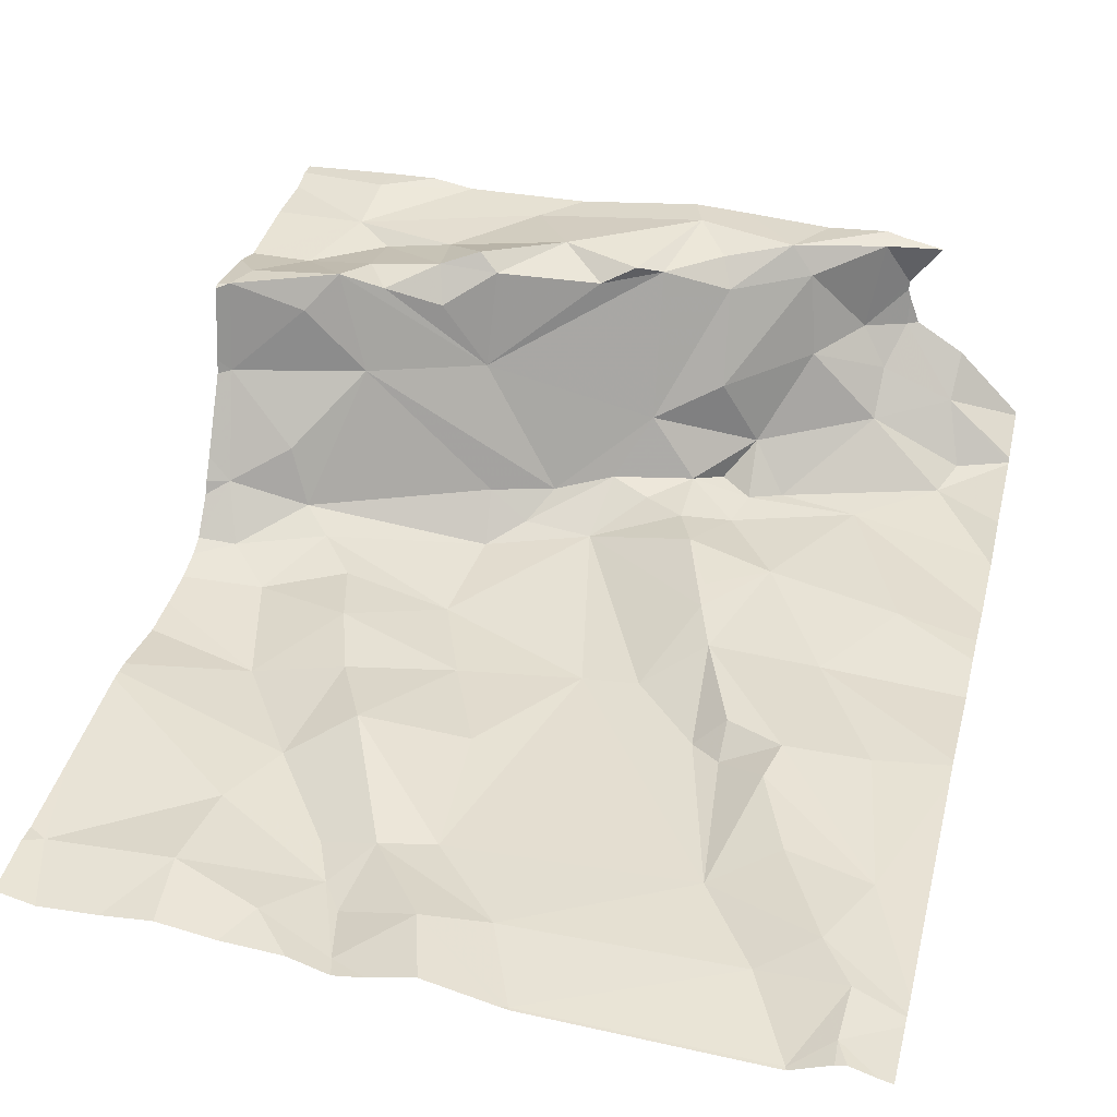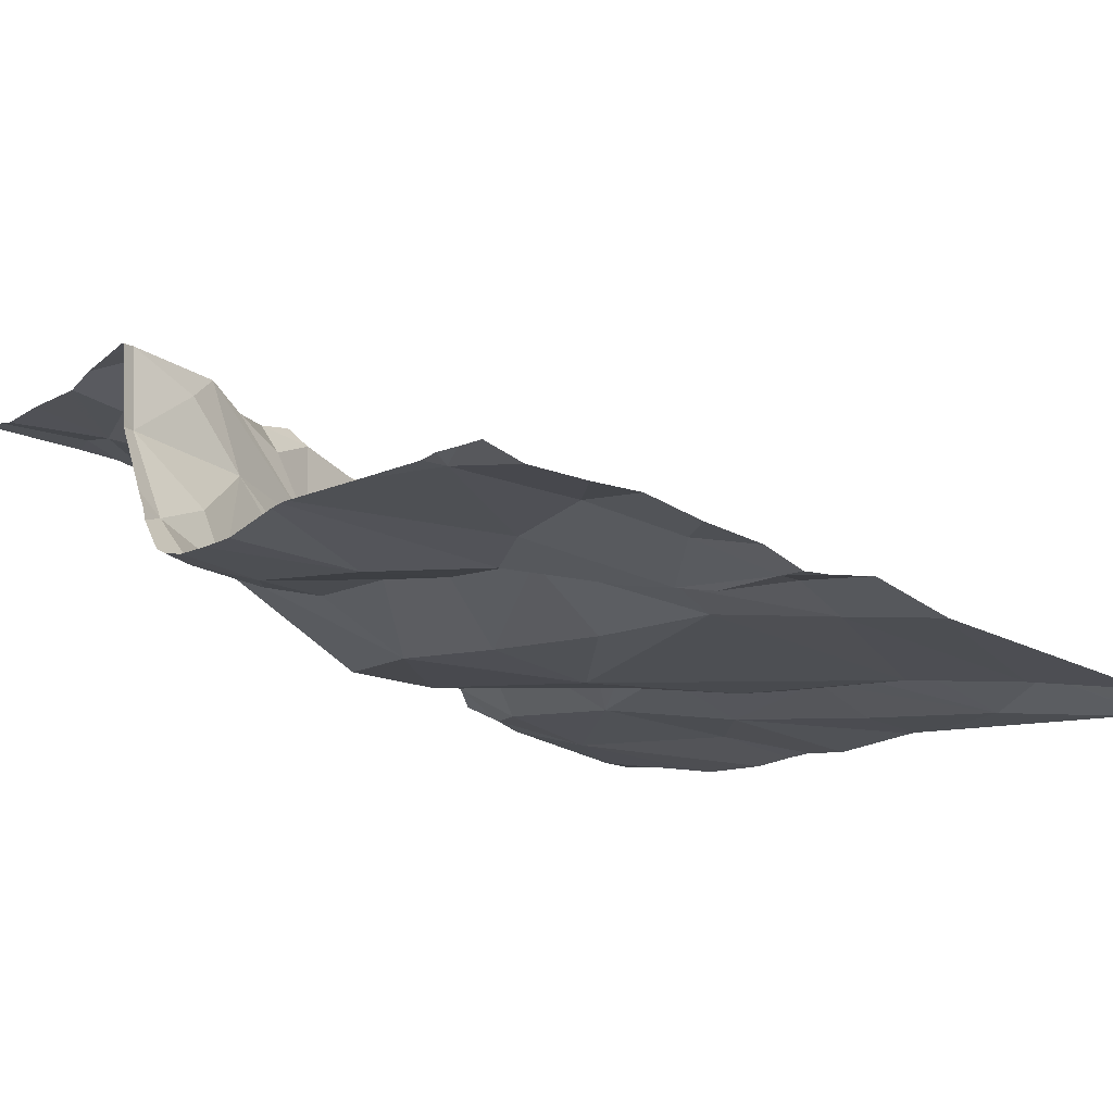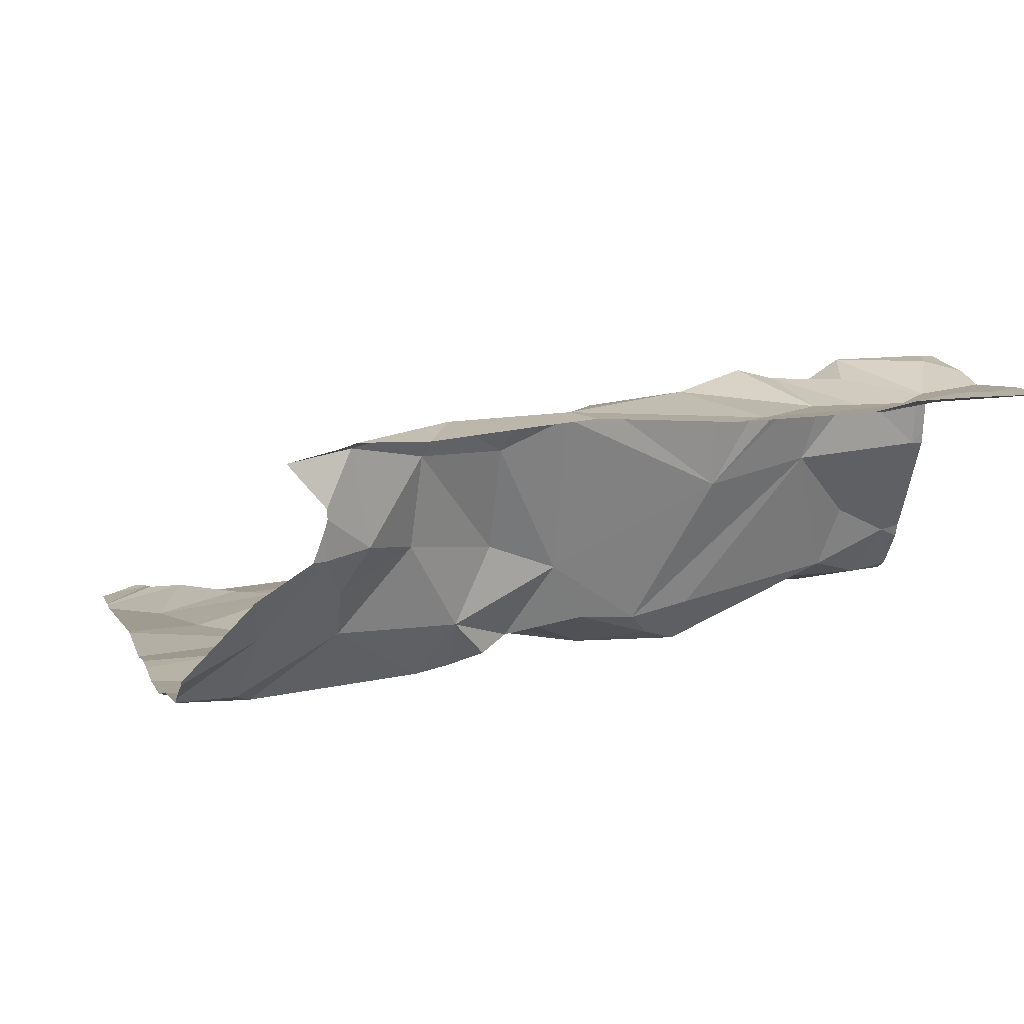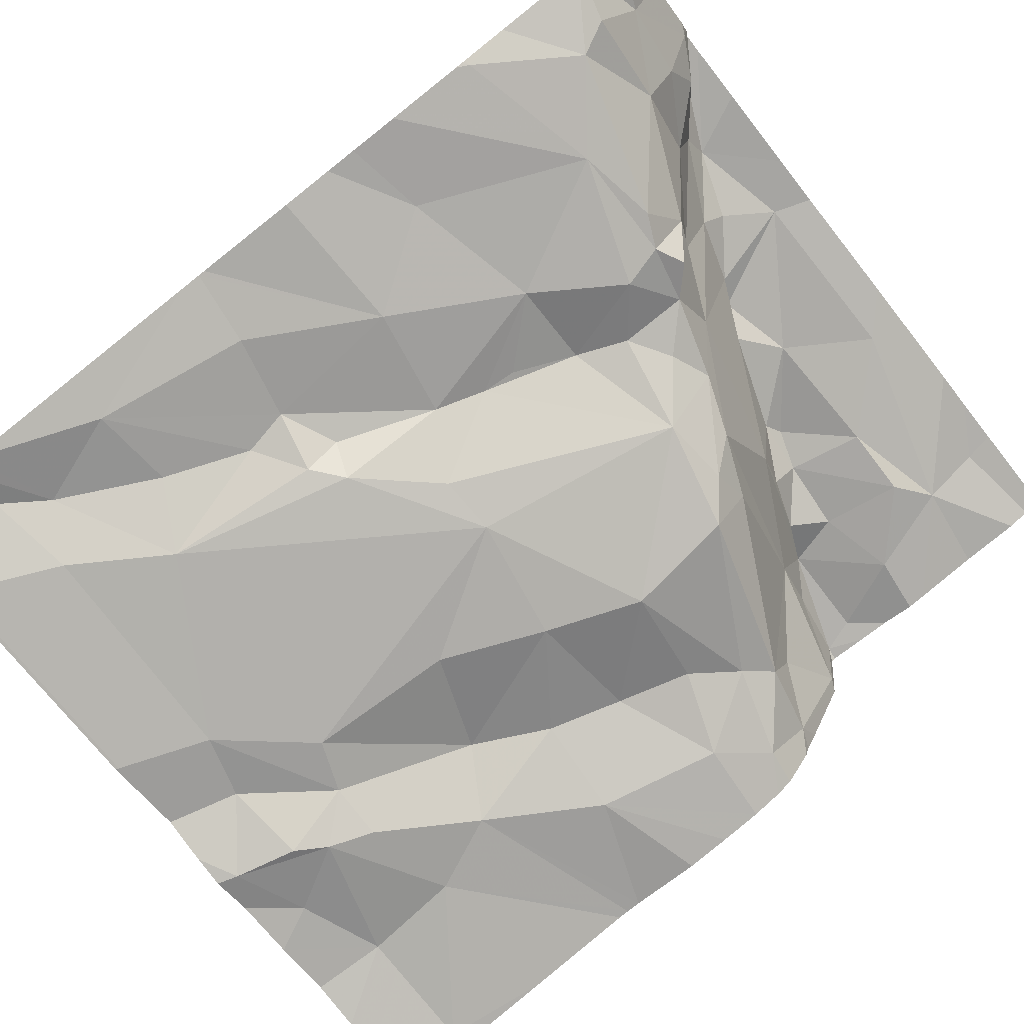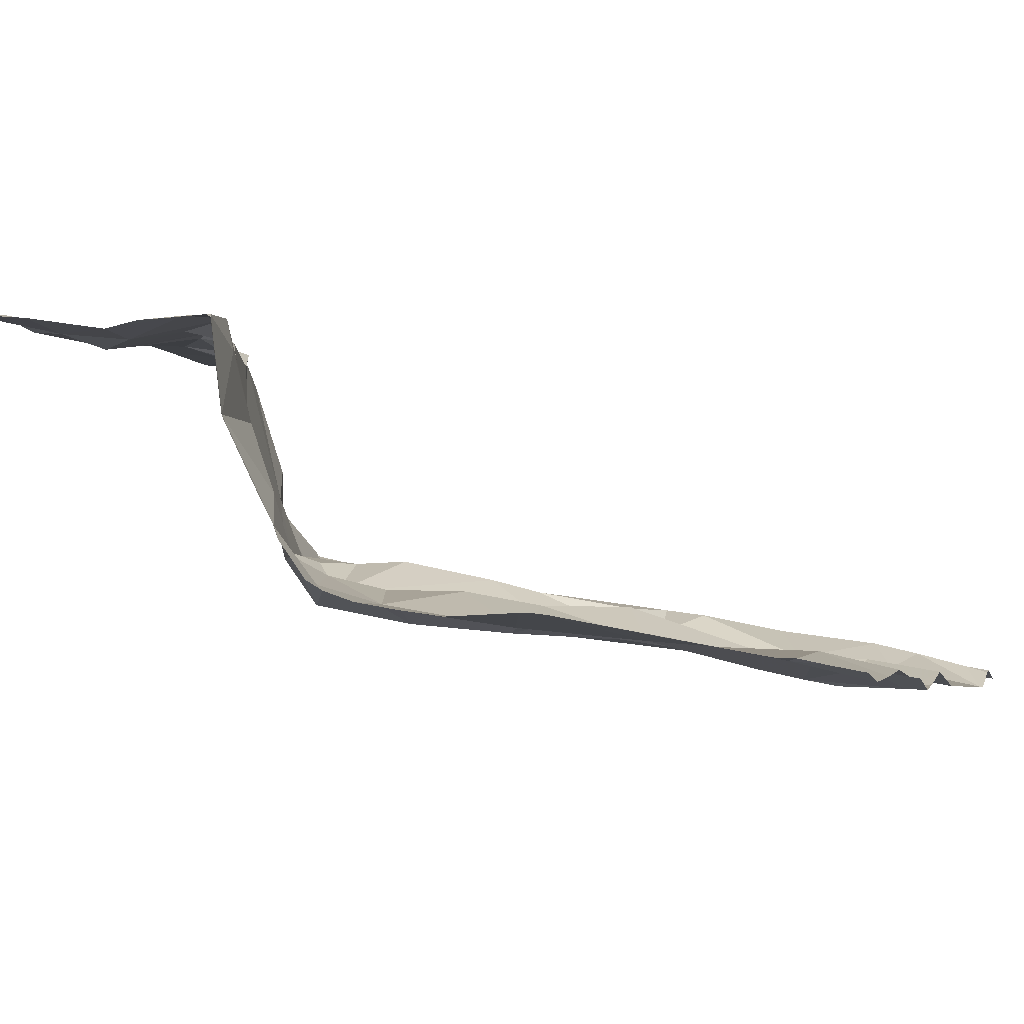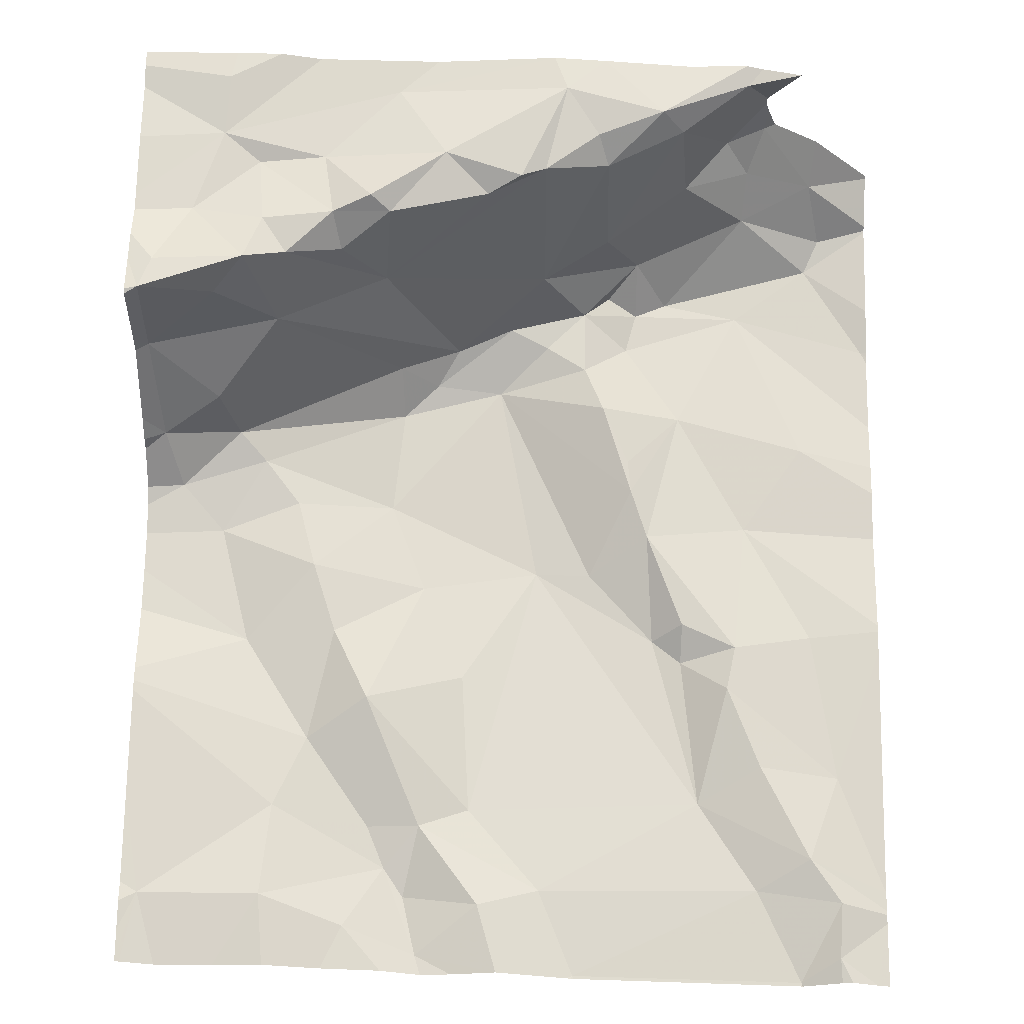
<metadata>
{"format":"obj","ext":"obj","renderer":"f3d","projection":"perspective","resolution":1024,"background":"white","views":[{"elev":30.3,"azim":-165.8,"up":"+Z"},{"elev":-21.2,"azim":143.6,"up":"+Z"},{"elev":13.9,"azim":-14.3,"up":"+Z"},{"elev":-76.7,"azim":-51.8,"up":"+Z"},{"elev":-0.8,"azim":109.0,"up":"+Z"},{"elev":62.3,"azim":-179.1,"up":"+Z"}]}
</metadata>
<code>
v -110.5 223 500.5
v -110.5 223 500.5
v -110 223 500.6
v -110.2 223 500.6
v -110.5 223 500.6
v -110.4 223 500.6
v -110.5 223 500.5
v -110.5 223 500.5
v -110.5 223 500.5
v -109.7 223.7 500.3
v -109.7 223.7 500.3
v -110.6 223 500.4
v -110.6 224 500.2
v -109.8 223 500.6
v -109.9 223 500.6
v -110 223 500.6
v -110.5 223 500.6
v -110.5 223 500.6
v -110.5 223 500.5
v -110.1 223 500.6
v -109.9 223 500.6
v -110.6 223 500.4
v -110.3 223 500.6
v -109.8 223.1 500.6
v -110.4 223 500.6
v -110 224 500.2
v -110.2 223 500.6
v -110.5 223 500.6
v -109.8 223 500.6
v -110.5 223.8 500.2
v -110.6 223.9 500.2
v -110.4 223.8 500.2
v -109.7 223 500.6
v -109.7 223.2 500.6
v -110.5 223.7 500.2
v -110.5 223.6 500.3
v -110.6 223.8 500.2
v -110.7 223.2 500.3
v -109.7 223.5 500.3
v -110.5 223.2 500.3
v -110.6 223.6 500.2
v -109.7 223 500.6
v -110.6 223.1 500.3
v -110.5 224 500.2
v -110.4 223.3 500.3
v -110.3 223.3 500.3
v -110.3 223.2 500.3
v -110.4 223.5 500.3
v -110.3 223.4 500.3
v -110.5 223 500.4
v -110.2 223.2 500.4
v -110.3 223.1 500.4
v -110.3 223.2 500.3
v -110.4 223.1 500.3
v -110.5 223.5 500.3
v -110.6 223.4 500.3
v -109.7 223.7 500.3
v -110.3 223.4 500.3
v -110.4 223 500.6
v -110.6 224 500.2
v -110.3 223.1 500.6
v -110.3 223.1 500.6
v -110.2 223.1 500.6
v -109.7 223.3 500.6
v -110.3 223.1 500.3
v -109.7 223.2 500.6
v -110.3 223.1 500.4
v -110.3 223.2 500.3
v -110.6 223 500.3
v -110.2 223.3 500.3
v -110.3 223.3 500.3
v -110.2 223.2 500.3
v -109.7 223.5 500.3
v -110.5 223.1 500.4
v -110.2 223.2 500.3
v -110.4 223.1 500.5
v -110.2 223.9 500.2
v -110.5 223.9 500.2
v -110.3 223.5 500.2
v -110.2 223.5 500.2
v -110.4 223.6 500.2
v -110.6 224 500.2
v -110.3 224 500.2
v -110.4 223.6 500.3
v -110.4 223.6 500.2
v -110.1 223.8 500.2
v -110 223.6 500.3
v -109.8 223.6 500.2
v -109.9 223.5 500.3
v -110 223.7 500.3
v -110.1 223.5 500.2
v -110.1 223.7 500.2
v -109.8 224 500.2
v -110 224 500.2
v -110.1 223.3 500.3
v -110 223.3 500.3
v -110 223.9 500.2
v -110 223.9 500.2
v -109.9 223.8 500.2
v -110.6 224 500.2
v -109.8 223.2 500.6
v -109.7 223.3 500.6
v -109.7 223.3 500.6
v -109.8 223.3 500.6
v -109.8 223.5 500.3
v -110.3 224 500.2
v -109.8 223.4 500.3
v -110 224 500.2
v -109.9 223.4 500.3
v -110.1 224 500.2
v -109.9 224 500.2
v -109.8 223.4 500.3
v -110 223.3 500.3
v -110 223.2 500.5
v -109.9 223.8 500.2
v -109.7 224 500.2
v -109.9 224 500.2
v -110.1 223.9 500.2
v -110.1 224 500.2
v -110.1 224 500.2
v -109.8 224 500.2
v -110.1 223.9 500.2
v -110.6 224 500.1
v -110 223.4 500.2
v -109.8 223.3 500.6
v -109.9 223.3 500.5
v -110.3 224 500.2
v -109.7 224 500.2
v -109.9 223.5 500.3
v -110.1 223.1 500.6
v -110 223.2 500.6
v -109.9 223.3 500.6
v -109.9 223.1 500.6
v -109.9 223.2 500.6
v -110.5 224 500.2
v -110 223.2 500.6
v -110.2 223.1 500.6
v -110.1 223.2 500.6
v -110.1 223.2 500.3
v -109.7 223.4 500.4
v -110 223.2 500.6
v -110 223.2 500.6
v -109.9 223.1 500.6
v -110.3 224 500.2
v -109.7 223.3 500.5
v -110.6 224 500.1
v -109.8 223.4 500.4
v -110.7 223 500.4
v -110.7 223 500.4
v -110.7 223 500.4
v -110.7 223.3 500.3
v -110.7 223.2 500.3
v -110.7 223.6 500.2
v -110.7 223.6 500.2
v -110.7 223.4 500.3
v -110.7 223.5 500.2
v -110.7 224 500.2
v -110.7 223 500.3
v -110.7 223 500.3
v -110.7 223.1 500.3
v -110.7 223 500.3
v -110.7 223.4 500.3
v -110.7 223.2 500.3
v -110.7 223.2 500.3
v -110.7 223.9 500.2
v -110.7 224 500.2
v -110.7 224 500.2
v -110.7 223.6 500.2
v -109.7 224 500.2
v -109.7 224 500.2
v -109.7 223.9 500.2
v -109.7 223.4 500.3
v -109.7 223.8 500.2
v -109.7 223.6 500.3
v -109.7 223.5 500.3
v -109.7 223 500.6
v -109.7 223.2 500.6
v -109.7 223 500.6
v -109.7 223.1 500.6
v -109.7 223.3 500.6
v -109.7 223.3 500.5
v -109.7 223.4 500.4
v -109.7 223.4 500.3
v -109.7 223.4 500.4
v -109.7 223.3 500.6
v -109.7 223.3 500.5
v -110.2 224 500.2
v -110.1 224 500.2
v -109.7 224 500.2
v -110.6 224 500.2
v -110.7 224 500.2
f 18 28 2
f 2 28 1
f 23 25 6
f 4 27 23
f 17 28 18
f 5 25 17
f 6 25 5
f 9 1 7
f 8 7 19
f 12 22 148
f 19 7 12
f 15 24 3
f 21 29 15
f 14 29 21
f 20 3 4
f 16 3 20
f 31 30 32
f 36 35 37
f 38 40 151
f 41 37 153
f 43 40 38
f 46 45 47
f 49 48 45
f 50 22 7
f 52 51 53
f 54 40 43
f 155 55 156
f 46 49 58
f 25 59 28
f 25 61 62
f 59 25 62
f 27 63 61
f 63 62 61
f 27 61 25
f 27 25 23
f 25 28 17
f 52 53 65
f 67 51 52
f 53 68 65
f 69 43 158
f 70 46 71
f 72 70 71
f 40 68 47
f 62 67 59
f 173 116 11
f 22 74 69
f 75 72 53
f 2 1 9
f 9 7 8
f 74 22 50
f 52 76 67
f 74 50 76
f 76 50 1
f 59 1 28
f 43 69 74
f 22 69 159
f 172 107 140
f 59 76 1
f 7 22 12
f 52 68 54
f 52 65 68
f 51 67 62
f 51 75 53
f 54 43 74
f 52 54 74
f 72 71 53
f 53 71 47
f 55 56 45
f 45 58 49
f 32 77 78
f 54 68 40
f 49 70 79
f 49 46 70
f 40 45 56
f 46 58 45
f 151 56 162
f 48 49 79
f 80 32 81
f 171 116 173
f 82 78 44
f 191 157 190
f 82 60 157
f 37 30 31
f 165 31 167
f 32 30 35
f 83 44 78
f 44 60 82
f 83 78 77
f 36 41 55
f 85 84 81
f 31 82 166
f 84 36 48
f 81 84 48
f 85 81 32
f 55 41 154
f 37 35 30
f 36 84 85
f 80 86 32
f 86 77 32
f 31 78 82
f 35 36 85
f 32 78 31
f 80 81 79
f 79 81 48
f 48 55 45
f 48 36 55
f 170 116 171
f 135 83 106
f 37 41 36
f 50 7 1
f 160 38 163
f 47 71 46
f 45 40 47
f 76 59 67
f 76 52 74
f 47 68 53
f 70 80 79
f 35 85 32
f 60 44 146
f 29 24 15
f 88 87 89
f 91 90 92
f 70 95 96
f 98 97 99
f 102 101 34
f 102 103 104
f 105 107 73
f 86 92 90
f 105 109 107
f 103 102 66
f 113 112 96
f 80 91 92
f 114 51 63
f 115 88 57
f 99 115 10
f 99 116 117
f 115 90 87
f 119 118 120
f 26 117 111
f 116 169 128
f 120 108 94
f 98 108 120
f 190 60 100
f 88 115 87
f 117 98 99
f 117 108 98
f 122 98 118
f 90 91 87
f 98 120 118
f 91 89 87
f 189 116 128
f 88 89 105
f 70 124 80
f 96 95 113
f 116 99 11
f 104 125 126
f 89 129 105
f 105 129 109
f 112 107 109
f 129 89 124
f 188 120 110
f 112 109 96
f 27 3 130
f 96 109 124
f 115 99 97
f 122 86 90
f 90 115 122
f 115 97 122
f 187 119 120
f 88 105 39
f 114 131 132
f 133 101 134
f 126 114 104
f 29 14 42
f 3 27 4
f 34 24 177
f 112 113 126
f 114 132 104
f 104 134 101
f 136 133 134
f 138 137 130
f 114 126 139
f 112 140 107
f 110 120 94
f 101 133 24
f 24 29 176
f 104 101 102
f 130 141 142
f 141 130 143
f 136 141 143
f 24 133 143
f 136 134 132
f 131 136 132
f 24 143 3
f 63 137 138
f 63 138 114
f 130 3 143
f 15 3 16
f 104 132 134
f 142 131 114
f 141 136 142
f 136 131 142
f 133 136 143
f 140 145 181
f 172 140 183
f 113 139 126
f 139 113 95
f 145 126 125
f 126 145 147
f 147 140 112
f 93 116 189
f 103 125 104
f 145 125 103
f 121 117 116
f 145 103 185
f 137 63 27
f 127 119 187
f 27 130 137
f 75 70 72
f 138 130 142
f 142 114 138
f 114 139 51
f 139 75 51
f 70 75 95
f 124 91 80
f 119 122 118
f 96 124 70
f 119 77 122
f 86 80 92
f 187 120 188
f 119 83 77
f 86 122 77
f 121 116 93
f 97 98 122
f 126 147 112
f 109 129 124
f 89 91 124
f 145 140 147
f 139 95 75
f 62 63 51
f 148 22 149
f 169 116 170
f 111 117 121
f 149 22 161
f 150 12 148
f 151 40 56
f 152 38 151
f 11 99 10
f 153 37 165
f 154 41 153
f 155 56 55
f 10 115 57
f 57 88 174
f 156 55 168
f 94 108 26
f 157 60 190
f 26 108 117
f 64 103 66
f 158 43 160
f 159 69 158
f 39 105 73
f 160 43 38
f 161 22 159
f 73 107 172
f 106 83 144
f 162 56 155
f 163 38 164
f 66 102 34
f 164 38 152
f 34 101 24
f 165 37 31
f 166 82 157
f 100 60 13
f 167 31 166
f 168 55 154
f 42 14 33
f 13 60 146
f 174 88 175
f 175 88 39
f 176 29 42
f 135 44 83
f 177 24 179
f 127 83 119
f 178 24 176
f 179 24 178
f 180 103 64
f 144 83 127
f 181 145 186
f 182 140 181
f 123 44 135
f 183 140 184
f 184 140 182
f 185 103 180
f 146 44 123
f 186 145 185

</code>
